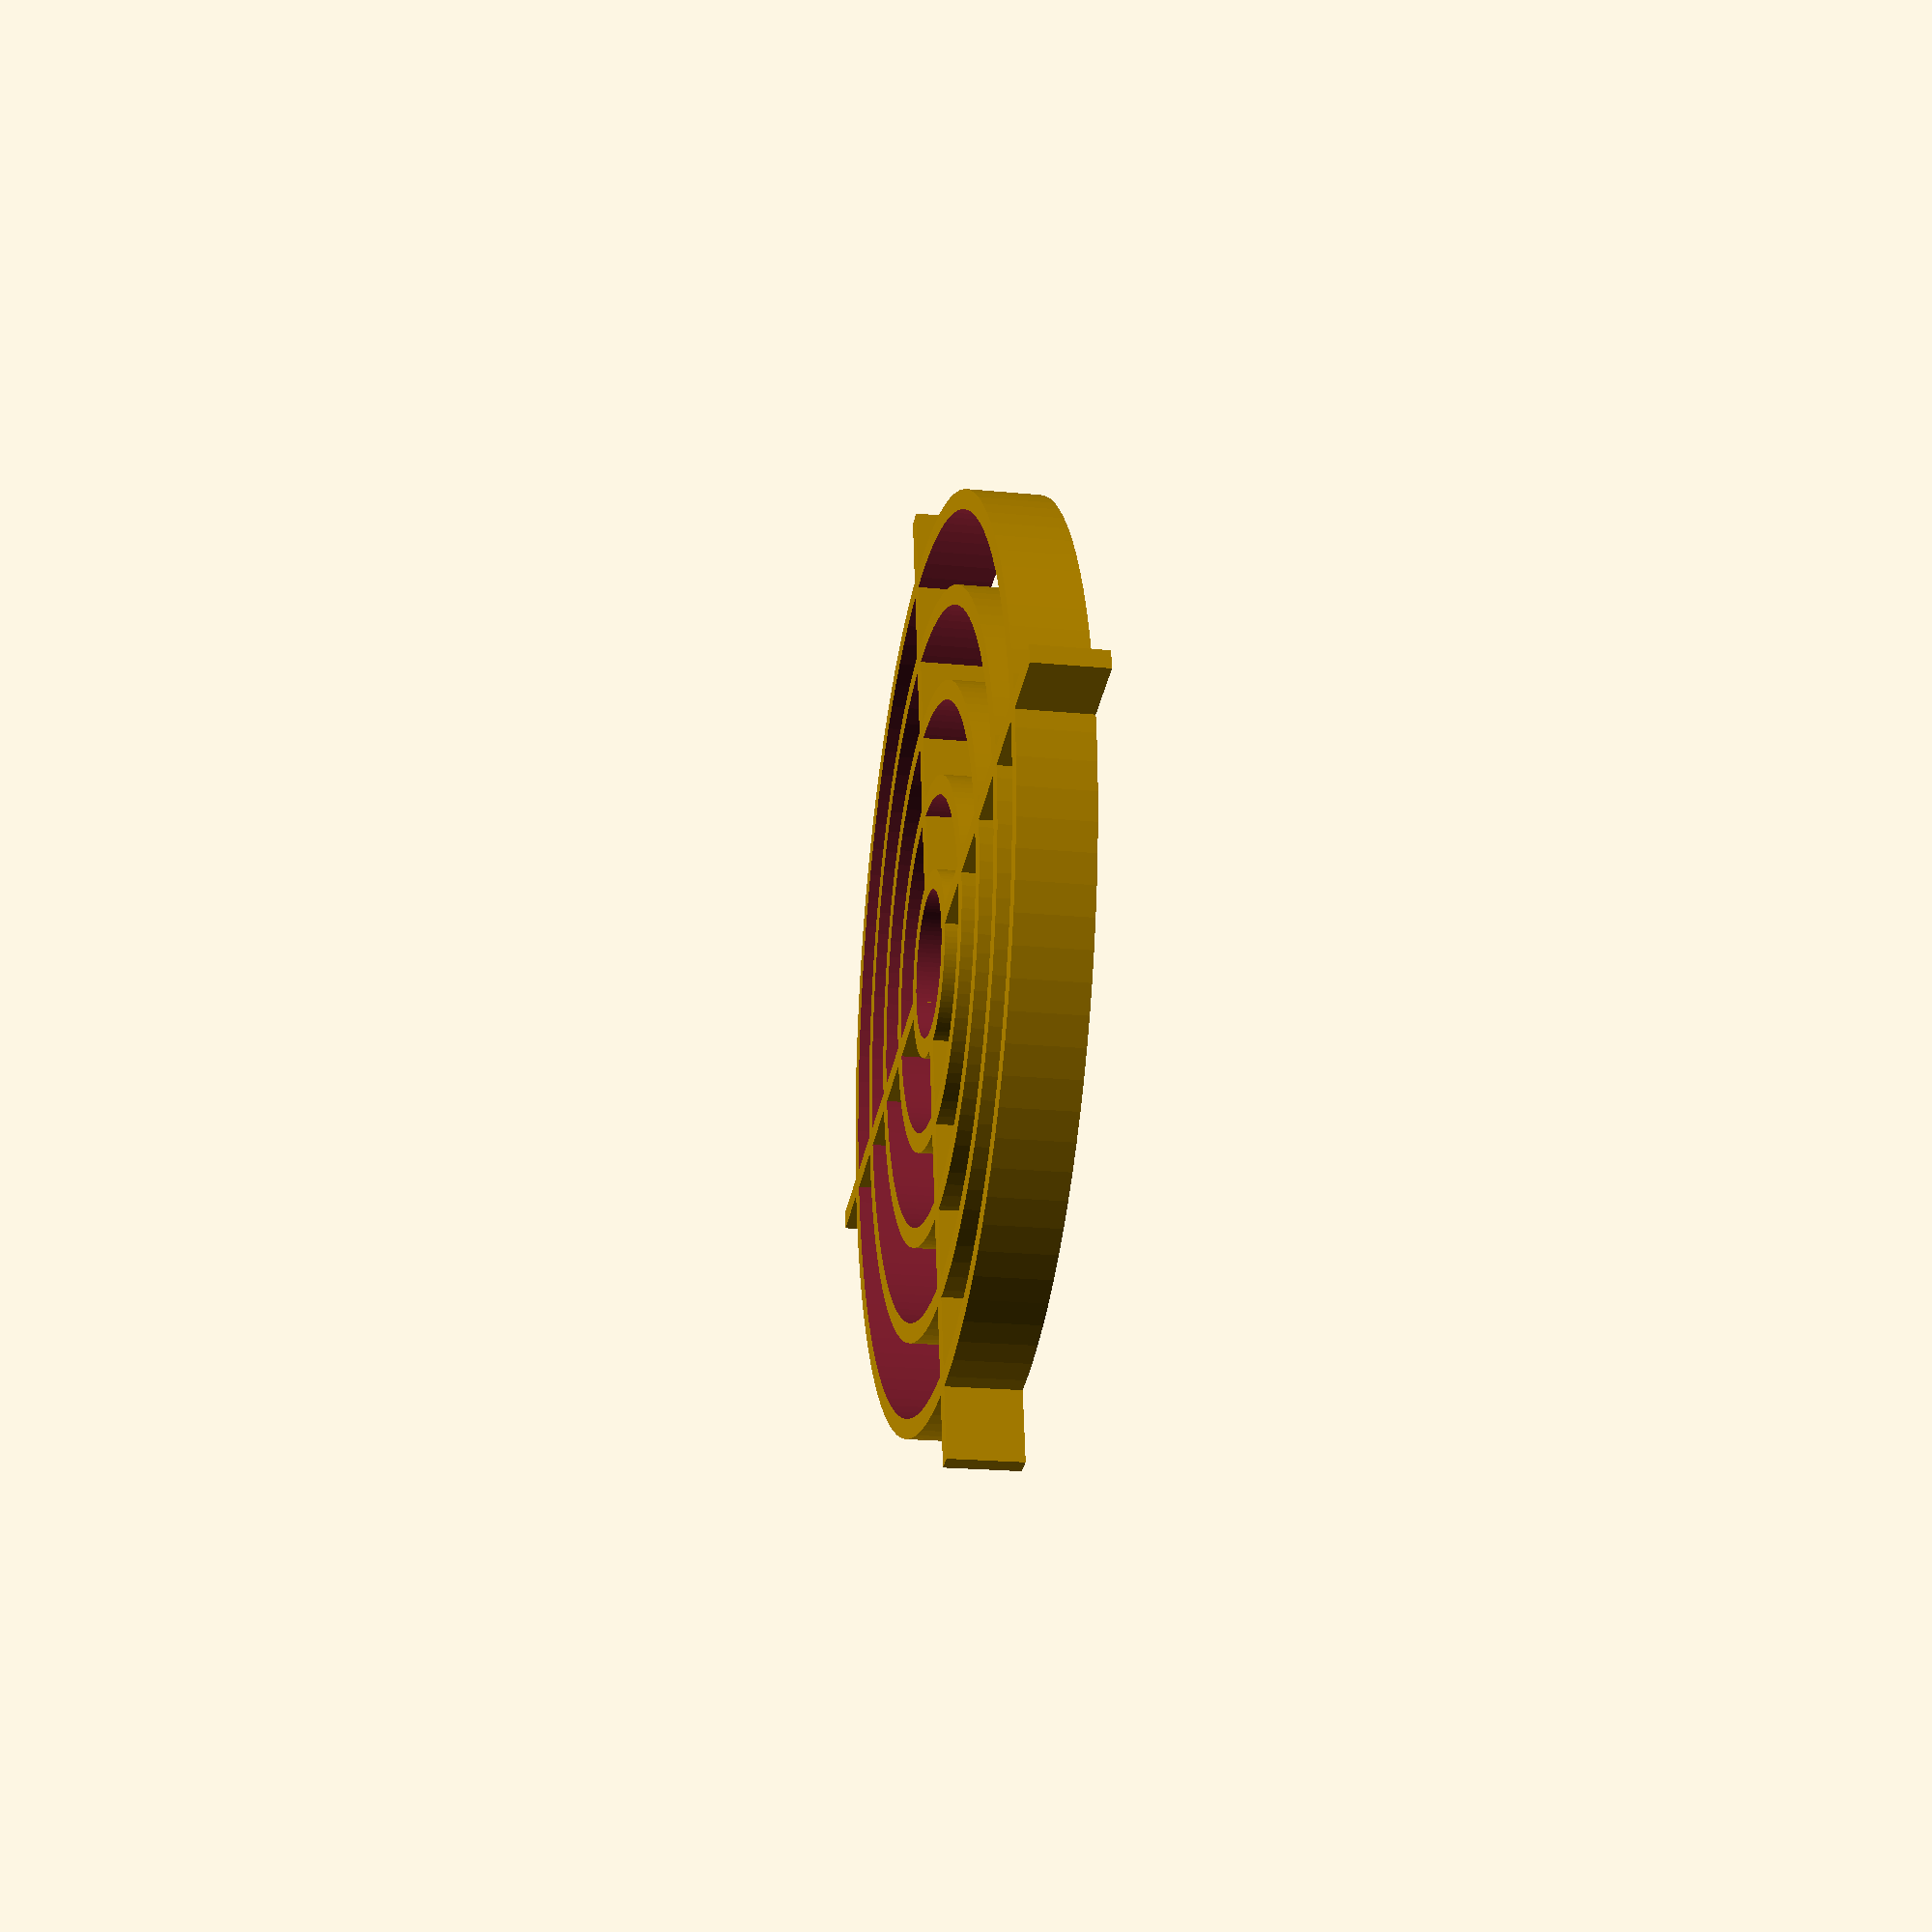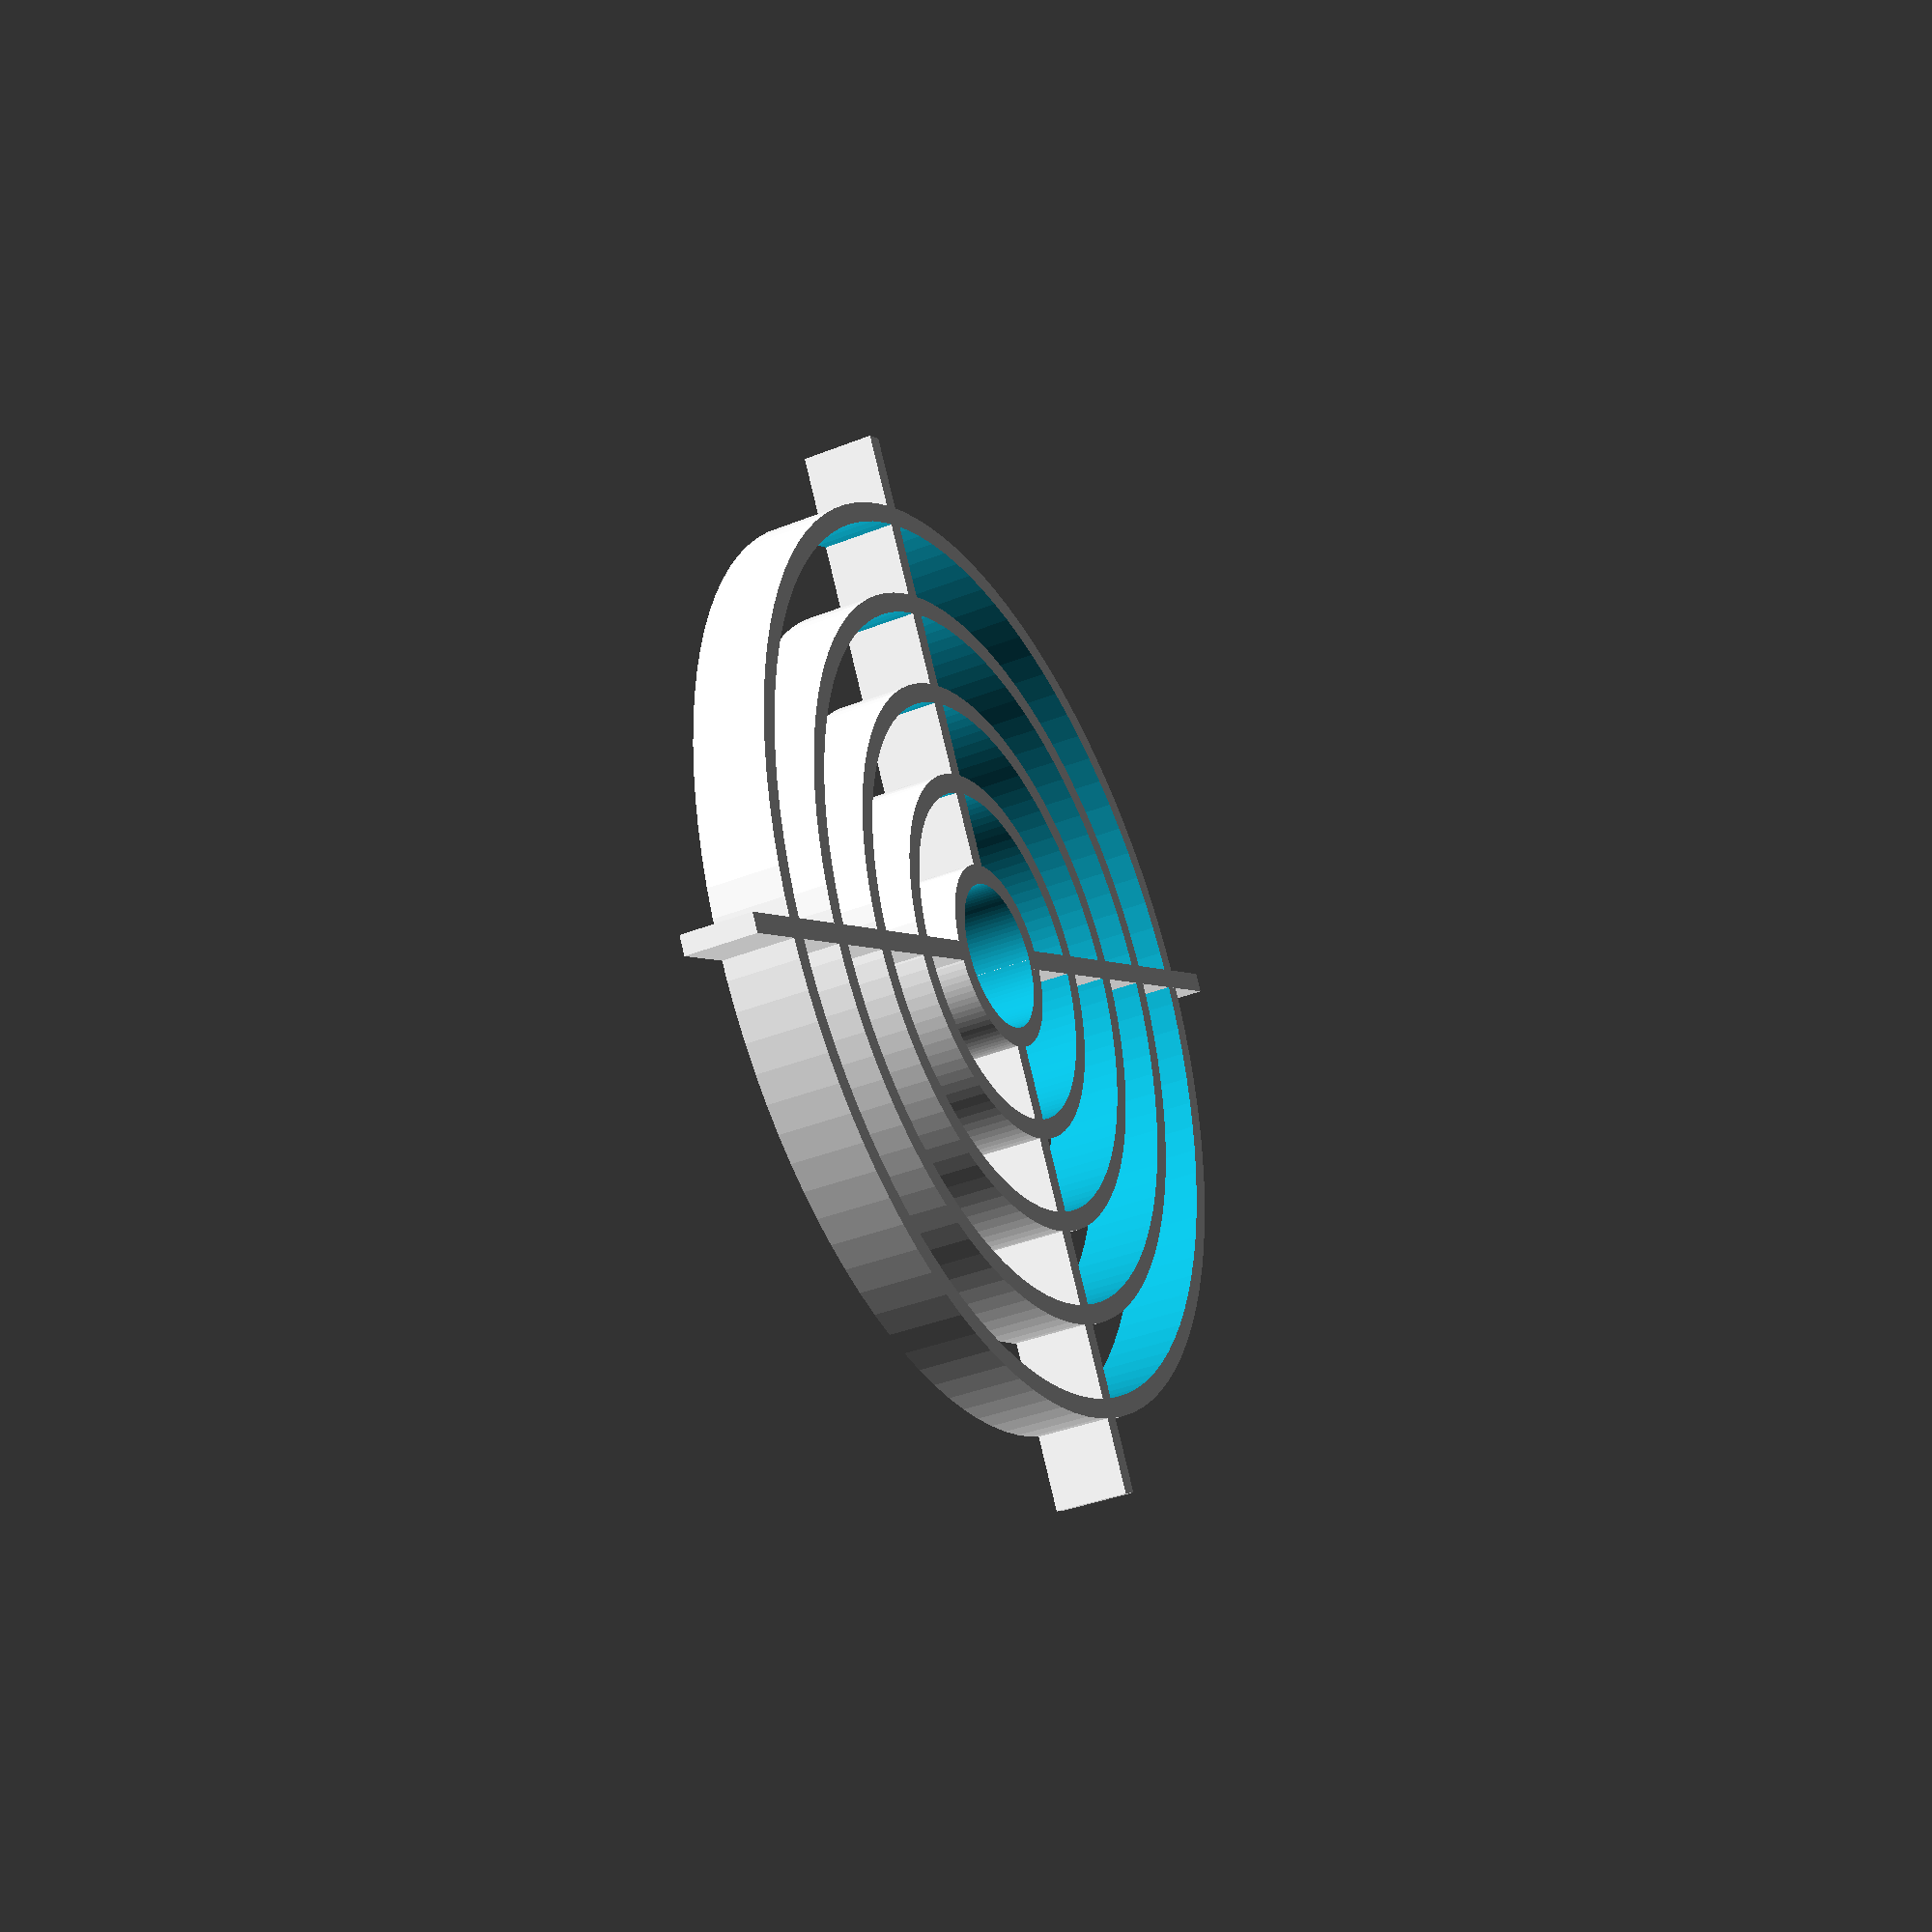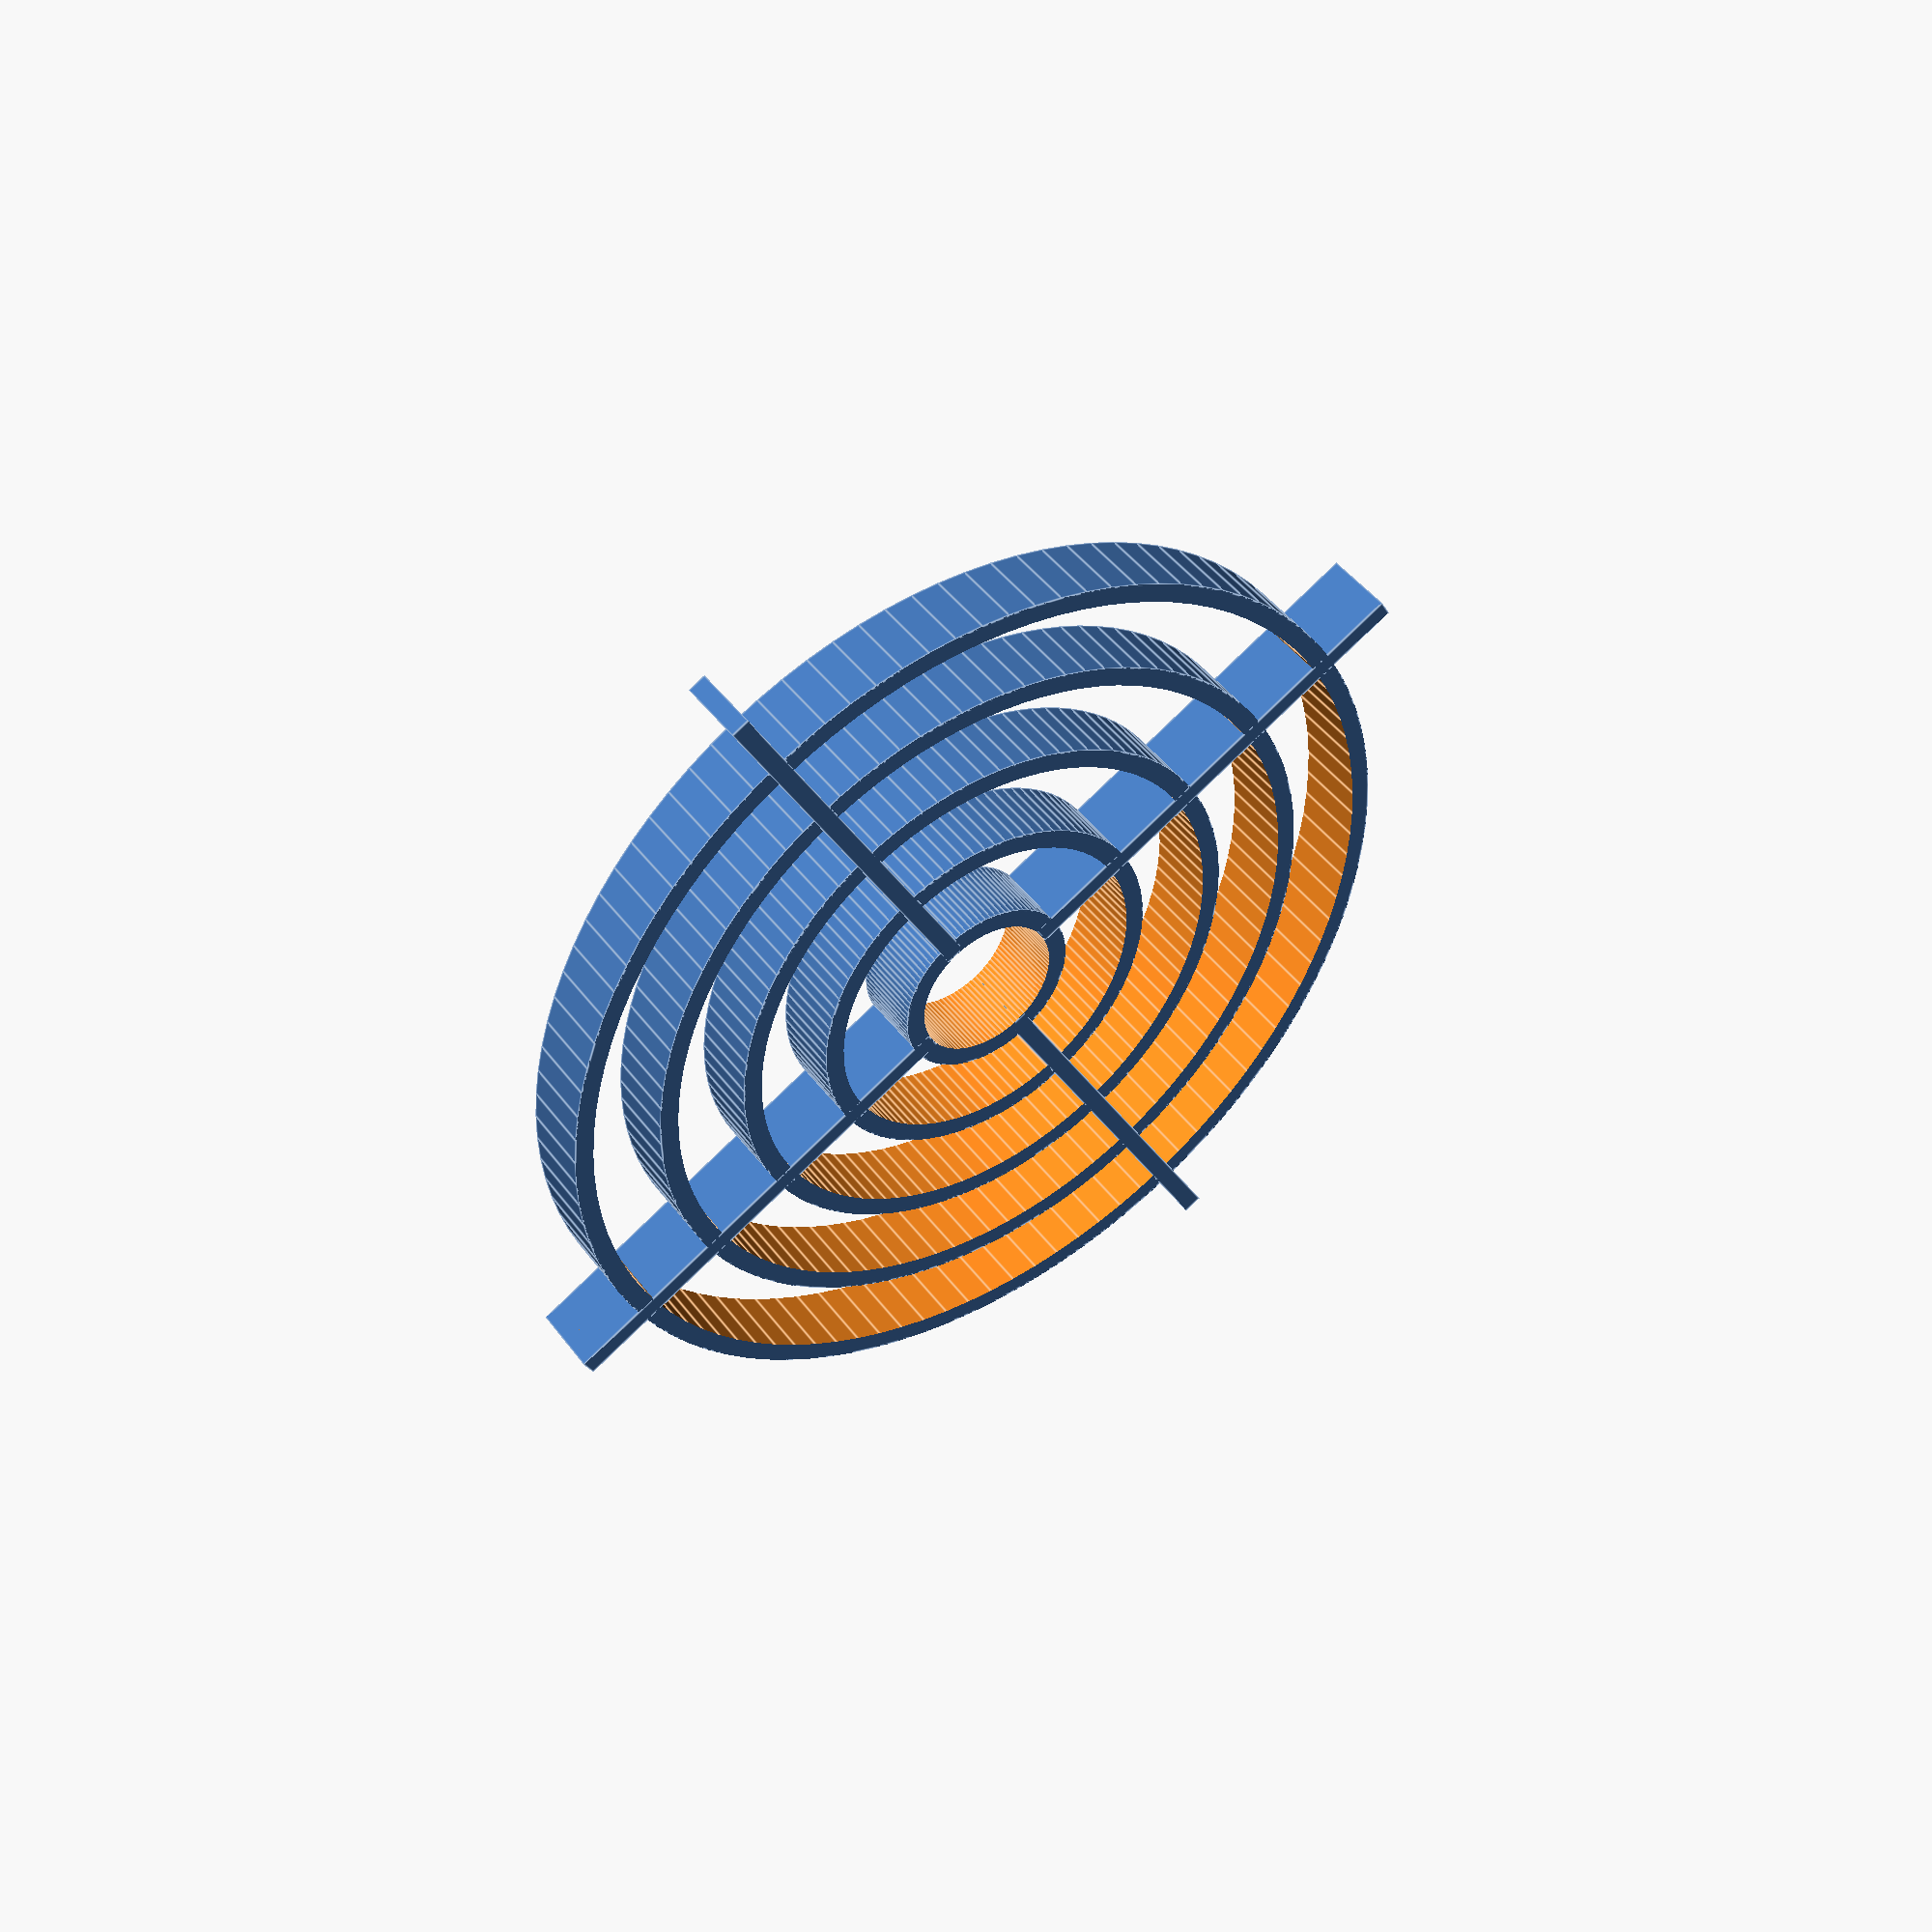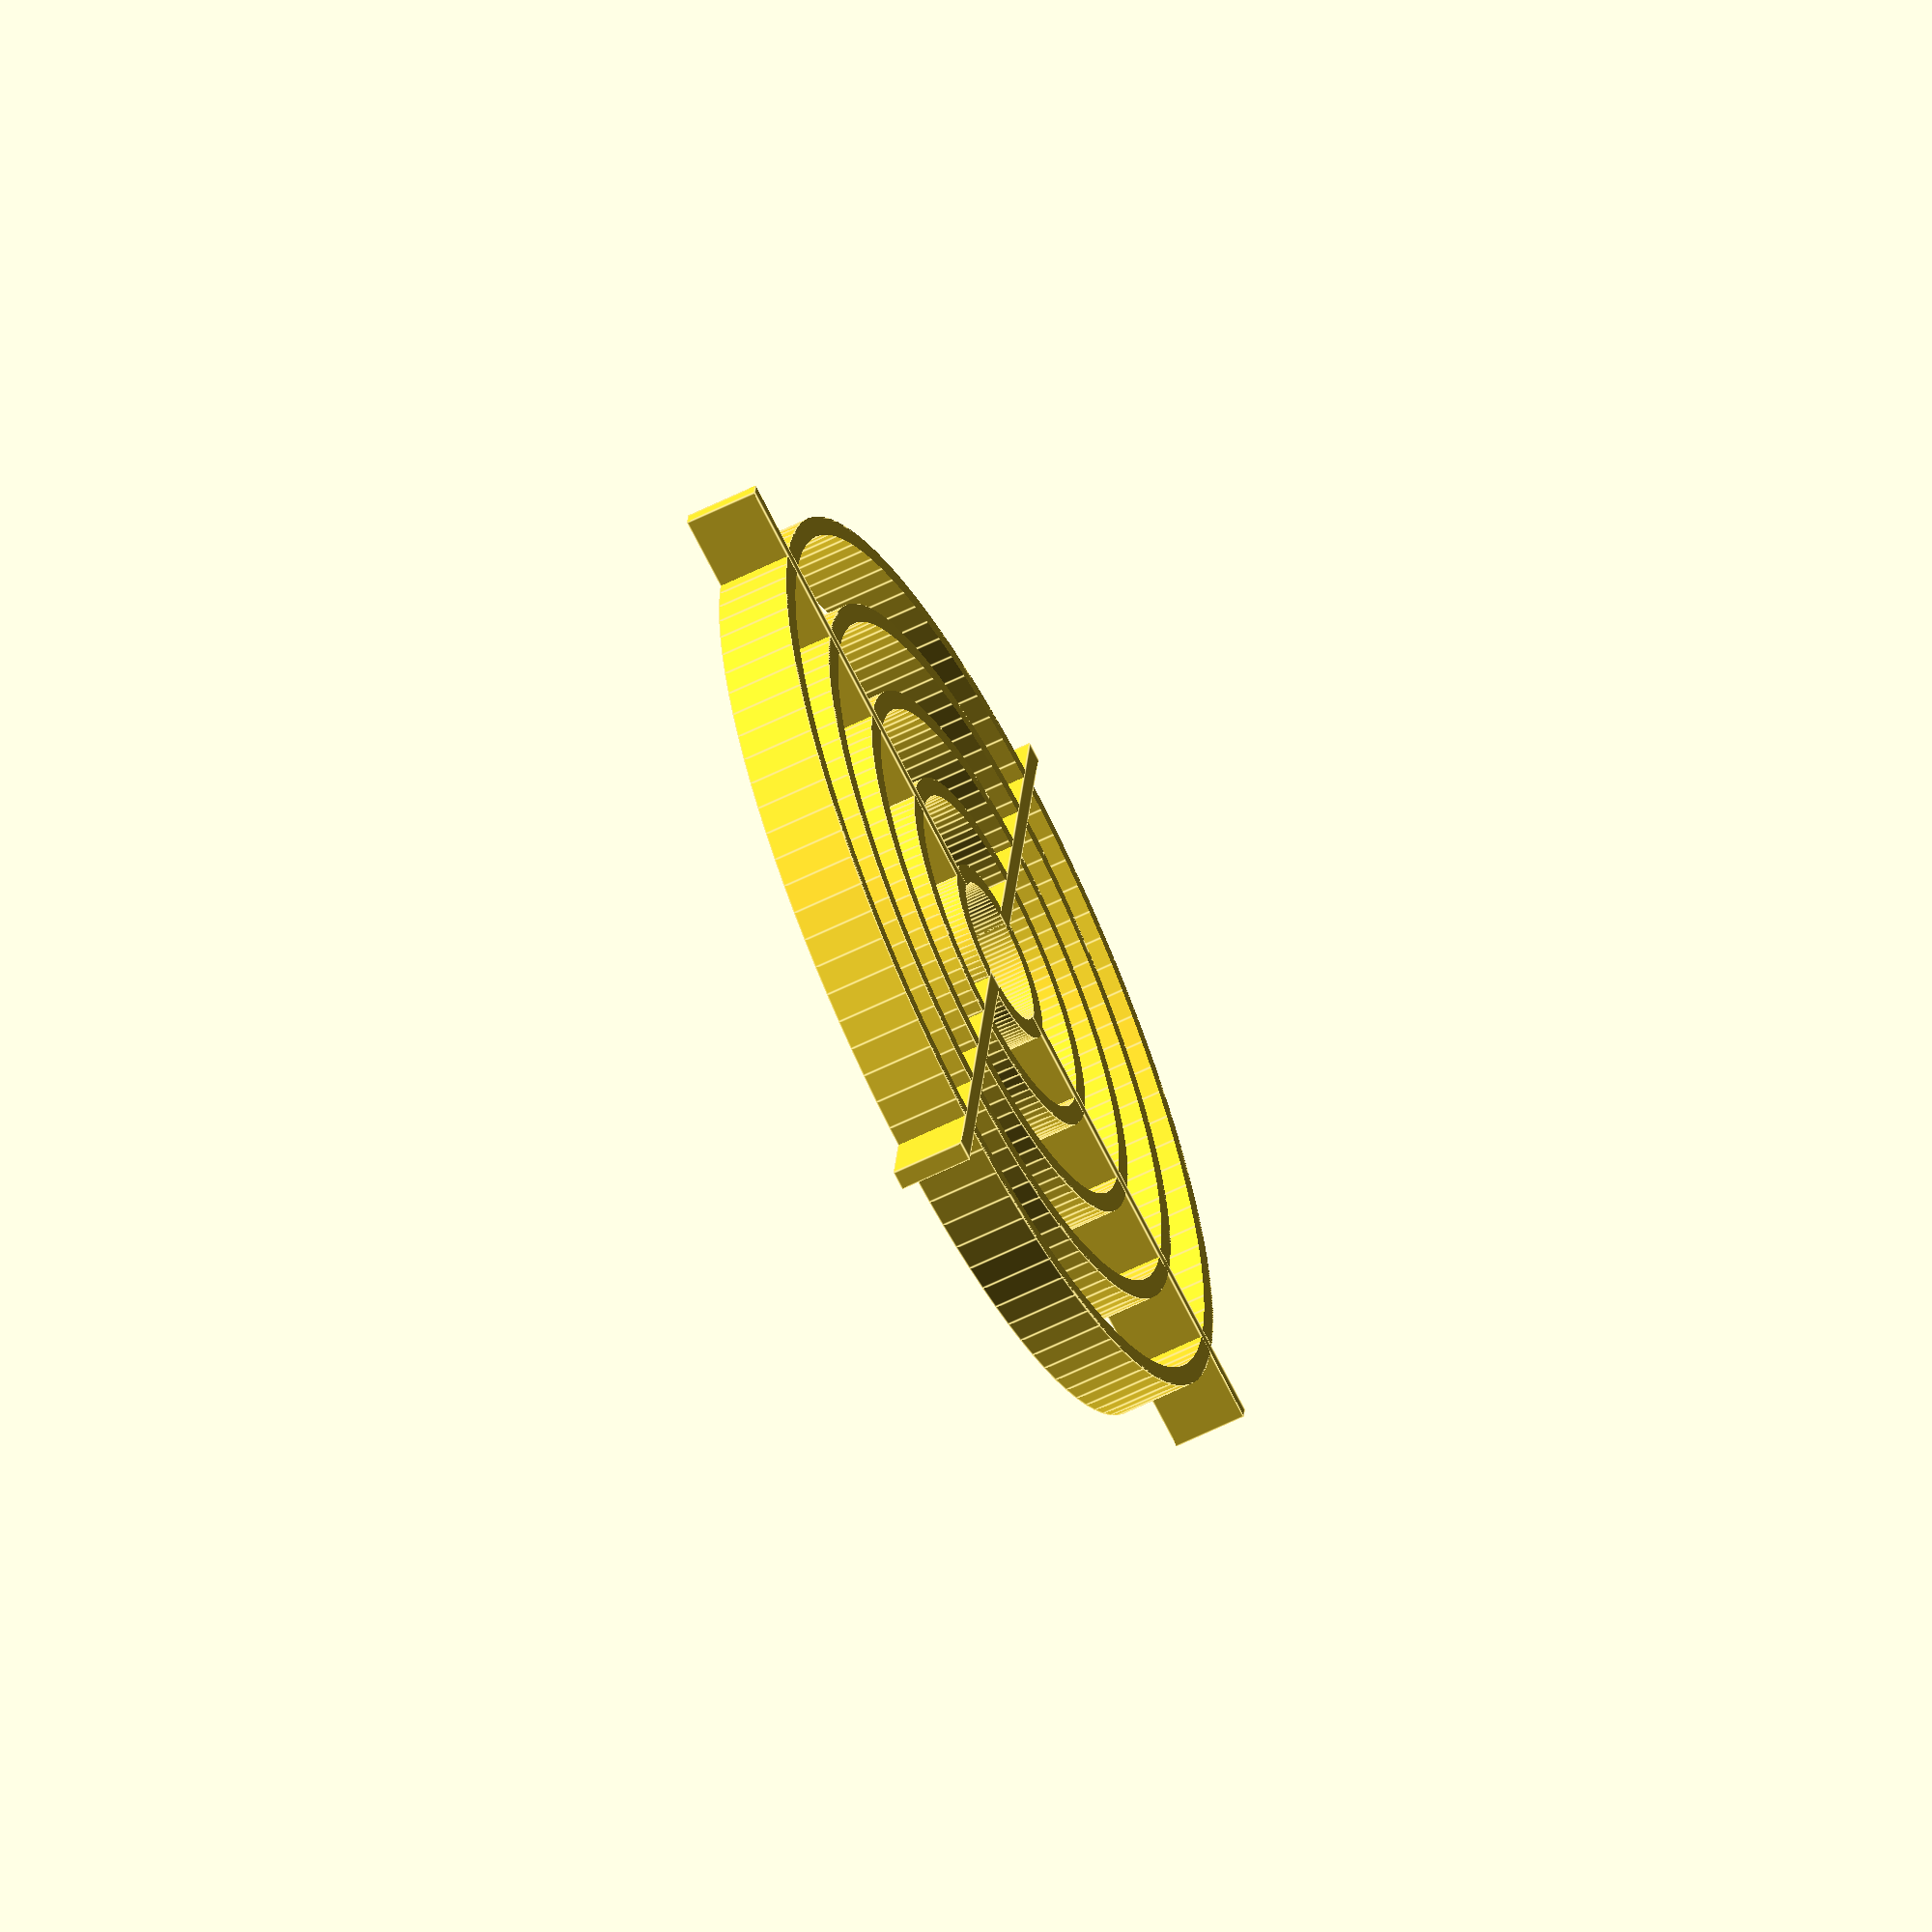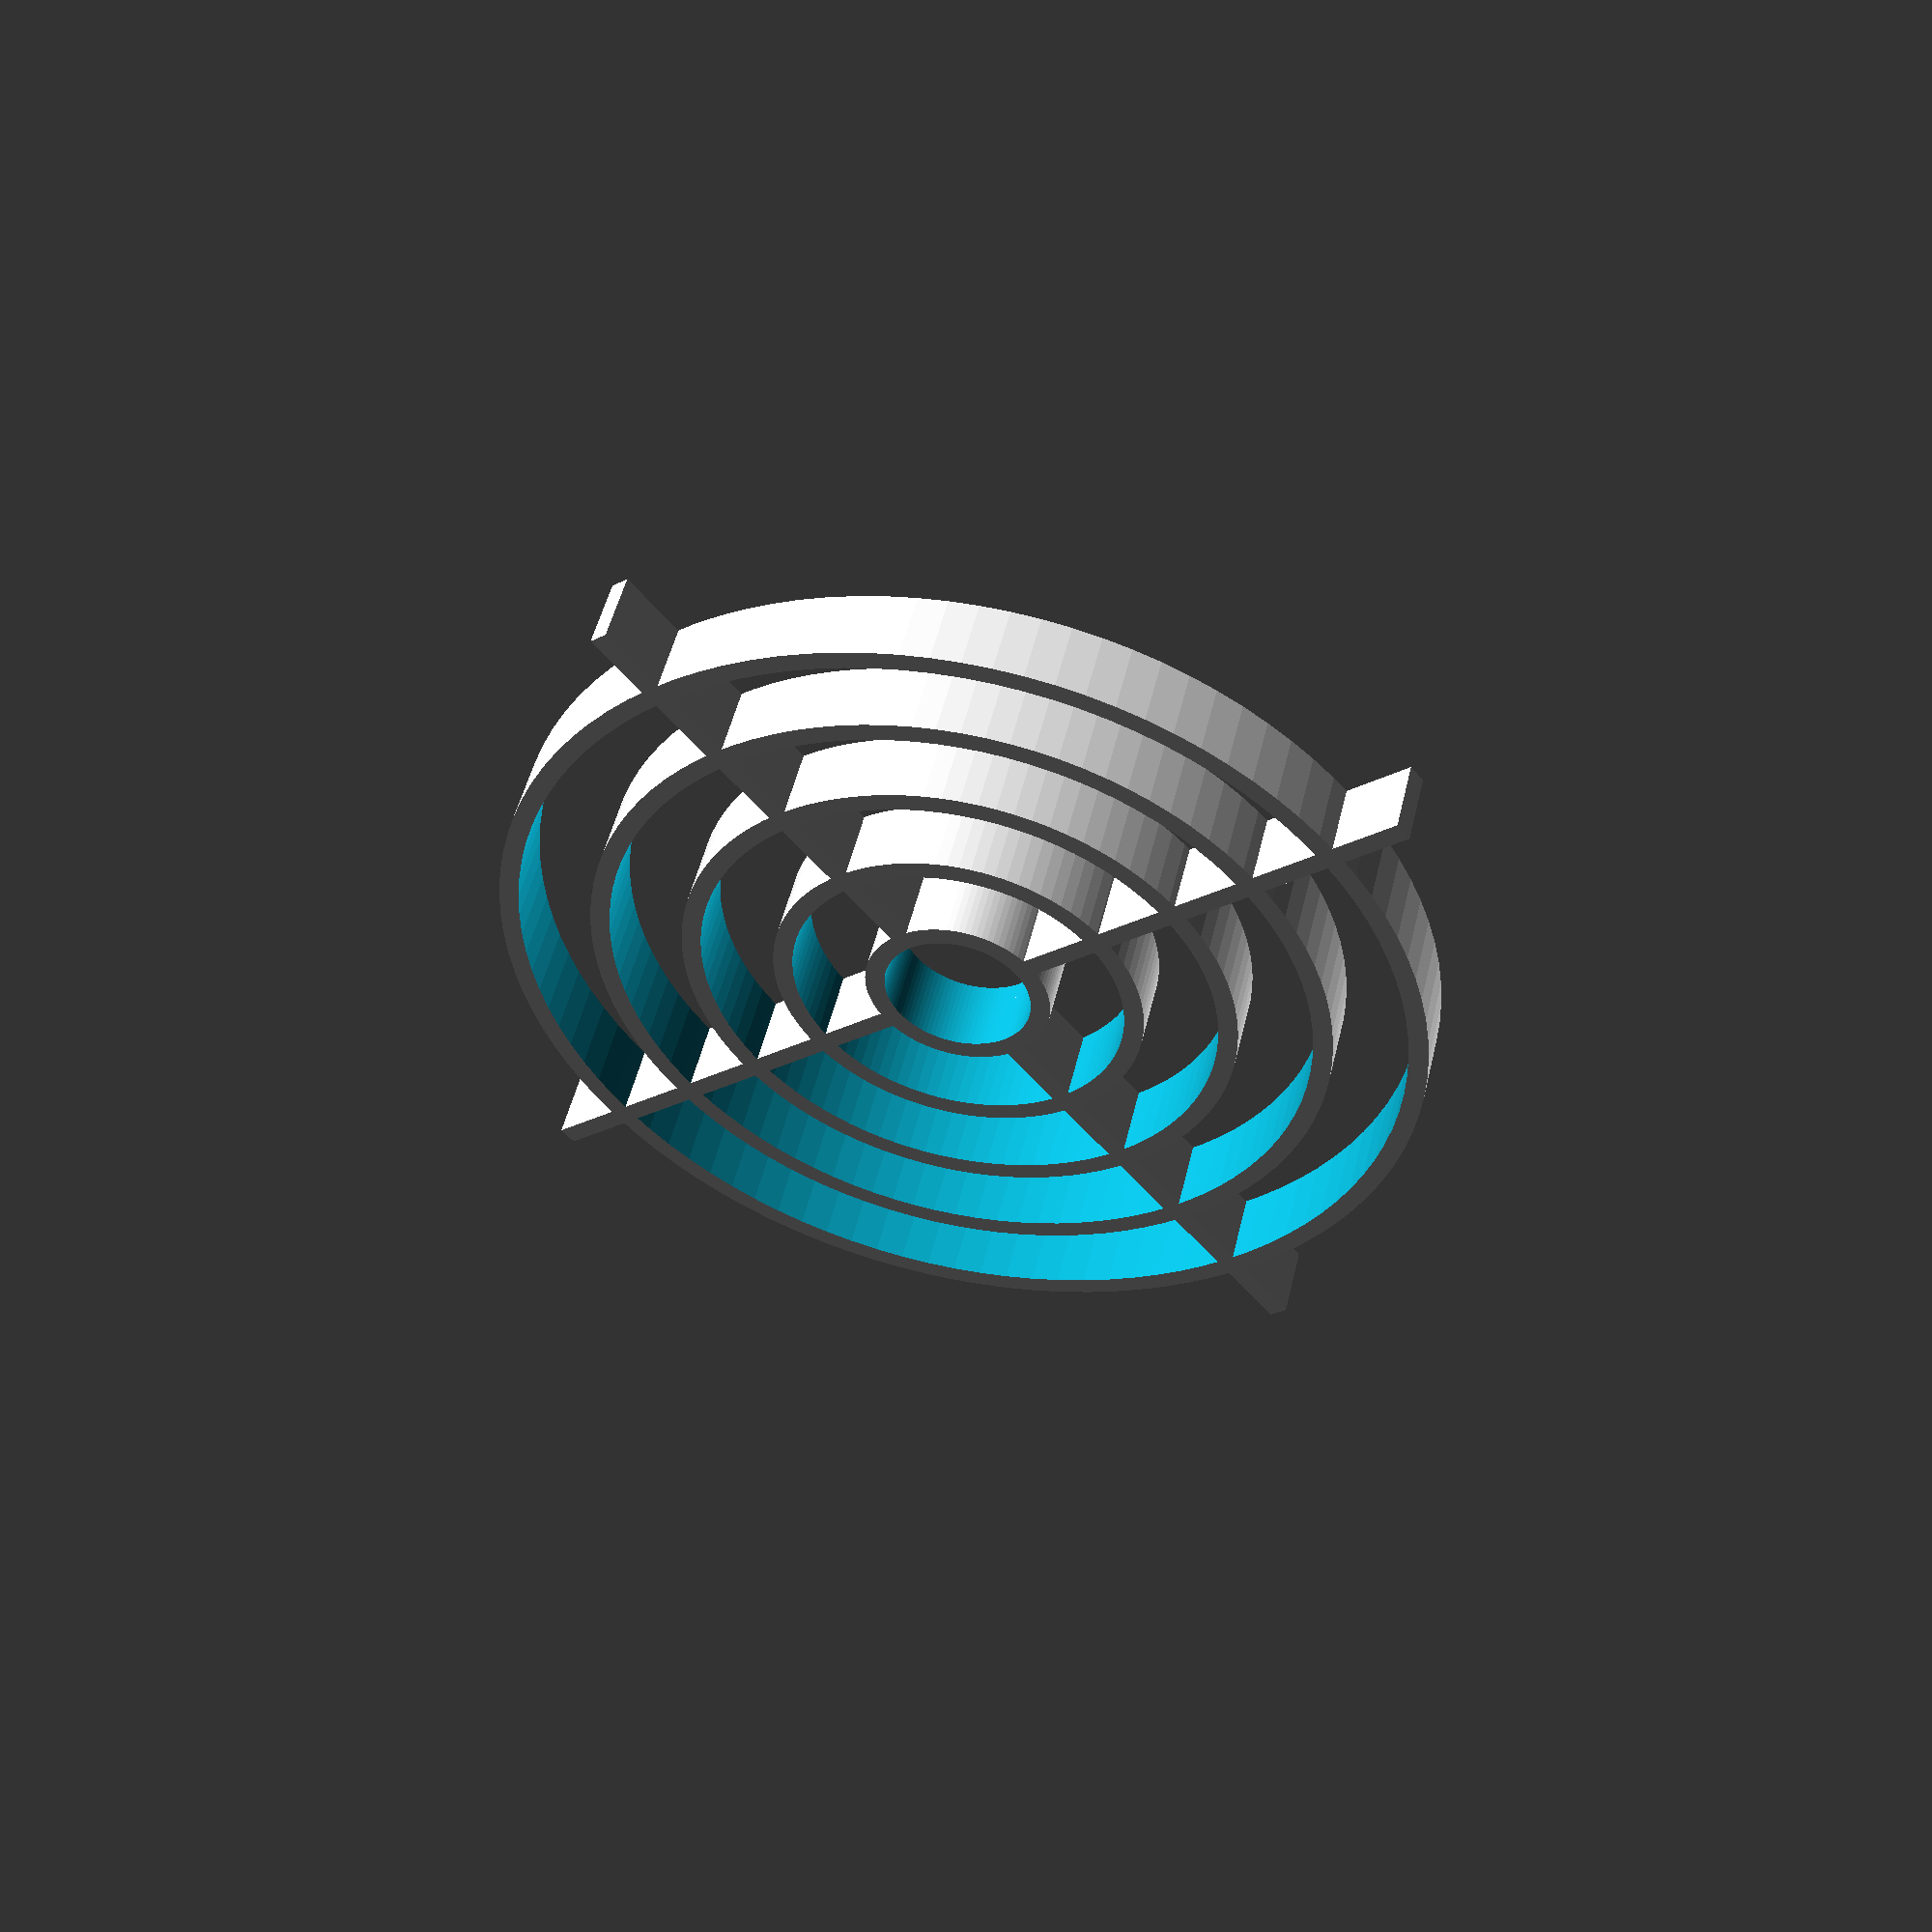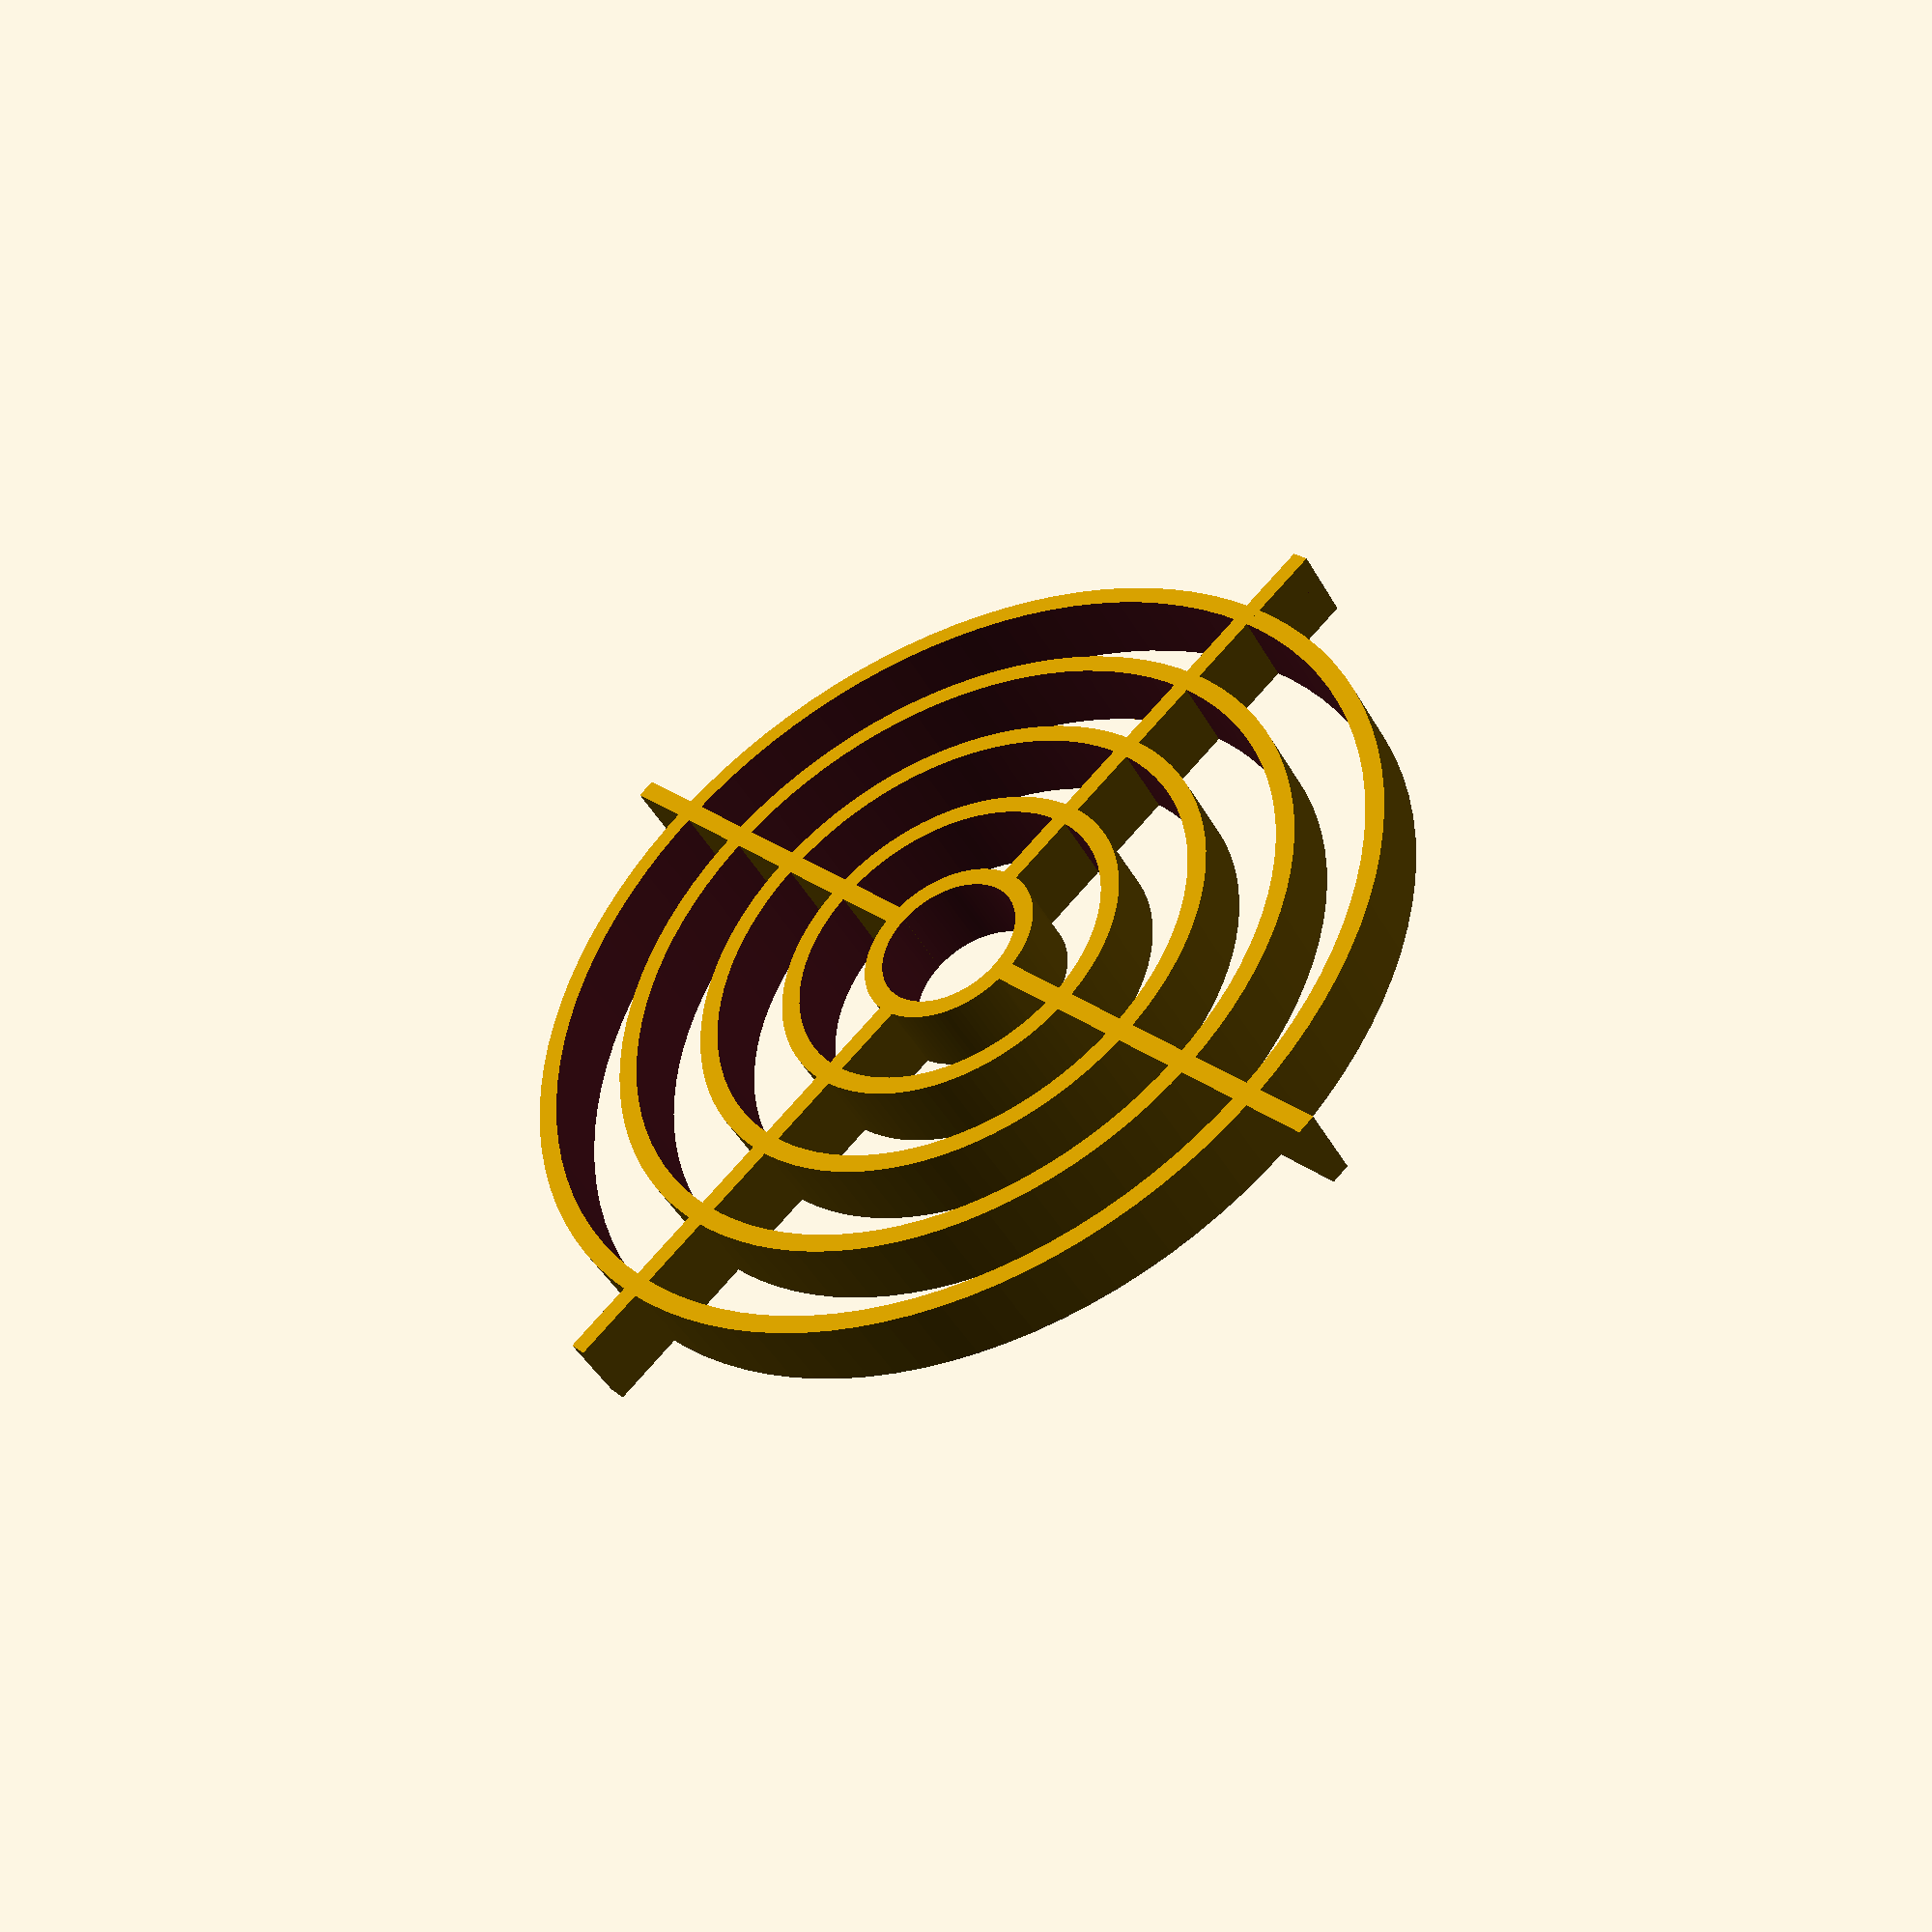
<openscad>
/*
appjaws_duetwifi_and_duex5_enclosure.scad
modified from the original design by deckingman - thank you
function "lookup" provided by enif - thank you
included a choice of the following:-
Duetwifi no fan
Duetwifi 40/50/60/80 external fan mount
Duetwifi 40/50/60/80 internal fan mount
Duetwifi and duex2/5 no fan
Duetwifi and duex2/5 40/50/60/80 external fan mount
Duetwifi and duex2/5 40/50/60/80 internal fan mount
fan guard 40/50/60/ fan widths

select printbox to print enclosure
select printlid to print main enclosure lid
select printlidx5 to print lid for duex5 board
select printguard to true to print grill
select nuttrap for the grill to have nut traps or round head bolts
select expcon to include access to the expansion connector of the duetwifi board

select hardware to view boards and fans in position
select assembled to view the complete enclosure with lid/s

boards are bolted using M4 15mm bolts 
The mounting holes are located to fit to a 20 or 40 mm profile at a right hand corner but can easily be changed.
Note:- print support is needed, especially for the duex5 version
*/

include <MCAD/regular_shapes.scad>;
use <MCAD/boxes.scad>

//functions
function lookup(v,var,lar,i=0) = (var[ i ]==v) ? lar[ i ] : ( i < len ( var ) ? lookup( v, var, lar, i + 1 ) : -1);

//user selection
printbox = tru;//set to true to print enclosure
printlid = tru;//set to true to print main enclosure lid
printlidx5 = tru;//set to true to print lid for duex5 board
printguard = true;//set to true to print grill

assembled = tru;//set to true for assembled item - printbox must be selected
expansion = tru;//set to true to include expansion duex5 or duex2 board
expcon = tru;//set to true for expansion connector opening
hardware = tru;//set tp true to show fan,grill and boards
nuttrap = tru; //set to false for round bolt head on grill
inside = true;//Set to true for fan mounted inside box or false for outside of the box.
withfan = true;//set to false for no fan and extra vents


//user settings
fan_width = 60;			    //input fan outer dimensions
fan_depth = 15;             //input fan depth
fan_blades=7;               //input the number of fan blades

//default settings
base=4;                     //enclosure base thickness
wall=3.0;                   //enclosure wall thickness
airgap=10;                  //space between boards
bsuppwid=10;                //board support width
bsize=[100,123,26];         //board size
bmount=[92,115];            //board mounting holes
boffset=[27,wall+2*airgap]; //board offset (X,Y)
erad=4;                     //enclosure corner radius
ency=125+airgap;            //enclosure length(y)
encx=172;                   //enclosure width(x)
M4_clear=2.2;               //m4 clearance
M3_clear=1.7;               //m3 clearance bolt
M3_head_dia=3.4;            //head diameter
M3_head_ht=2.5;             //m3 head height
M3_nut_trap=3.4;            // m3 nut trap
grill_depth=4;              //fan grill depth
grill_space=10;            //space between grill rings
rings_wid=1.05;             //fan grill rods and rings width
clear=2;                    //extra clearance
tol=0.1;                    //small tolerance
$fn=100;

//calculations
fan_mount_dist = lookup(fan_width, [40,50,60,80], [32,40,50,70]);   //fan mounting hole distance
fan_dist = (withfan == true) ? fan_depth : 5;                       //default space if fan outside
//fan_dist = (if (withfan == true) if (inside == true))? fan_depth : 5;
    
    
fan_pos=[encx/2-bsuppwid,ency/2,-0.1];                              //fan position
fan_rad = fan_width/2-2;		                                    //radius of blades
rings = lookup(fan_width, [40,50,60,80], [4,5,6,8]);                //number of grill rings dependant on fan size


if (printbox == true){ fan_dist = (inside == true) ? fan_dist : 5;  
    if (expansion == true) {
    basex5(); 
     if (hardware == true) { 
     if (withfan == true){          
                if (inside == true){                    
        translate([boffset[0]+bsize[0]/2,wall+fan_depth/2,(airgap+2*bsize[2]+2*wall)/2]) rotate([90,0,0]) color("Silver") fan();
        translate([boffset[0]+bsize[0]/2,fan_depth/2,(airgap+2*bsize[2]+2*wall)/2]) rotate([90,0,0]) color("brown") fanscrews();                  
       translate([boffset[0]+bsize[0]/2,-grill_depth/2,(airgap+2*bsize[2]+2*wall)/2]) rotate([90,0,0]) color("blue") guard();                 
                }
                else {
               // fan_dist = (inside == true) ? fan_dist : 5;    
        translate([boffset[0]+bsize[0]/2,-fan_depth/2,(airgap+2*bsize[2]+2*wall)/2]) rotate([90,0,0]) color("Silver") fan(); 
        translate([boffset[0]+bsize[0]/2,-fan_depth/2,(airgap+2*bsize[2]+2*wall)/2]) rotate([90,0,0]) color("brown") fanscrews();
       translate([boffset[0]+bsize[0]/2,-fan_depth-grill_depth/2,(airgap+2*bsize[2]+2*wall)/2]) rotate([90,0,0]) color("blue") guard(); 
     translate([boffset[0]+wall-(bsize[0]-bmount[0])/2,boffset[1]-airgap+wall+fan_dist+clear,base+bsize[2]+airgap]) color("grey") board();//Duewifi
        translate([boffset[0]+wall-(bsize[0]-bmount[0])/2,boffset[1]-airgap+wall+fan_dist+clear,base]) color("red") boardx5();//Duex5                  
            } } 
       // fan_dist = (inside == true) ? fan_dist : 5; 
        translate([boffset[0]+wall-(bsize[0]-bmount[0])/2,boffset[1]-airgap+wall+fan_dist+clear,base+bsize[2]+airgap]) color("grey") board();//Duewifi
        translate([boffset[0]+wall-(bsize[0]-bmount[0])/2,boffset[1]-airgap+wall+fan_dist+clear,base]) color("red") boardx5();//Duex5
        }
            if (assembled == true) {
            translate ([0,0,airgap+2*bsize[2]+2*wall]) rotate ([0,0,0]) lid();//fitted
            translate ([0,-airgap+wall+1.5,0]) rotate ([0,0,0]) lidx5();//expansion lid fitted  
            }   }
    else {
    base();  
    if (hardware == true) {
        if (withfan == true){
        if (inside == true){
        translate([encx/2-airgap,ency/2+airgap,wall+fan_dist/2]) color("grey") fan();
        translate([encx/2-airgap,ency/2+airgap,wall+fan_dist/2-base]) color("brown") fanscrews();
        translate([encx/2-airgap,ency/2+airgap,-grill_depth/2]) rotate([0,180,0]) color("blue") guard();    
        }
        else {
            translate([encx/2-airgap,ency/2+airgap,-fan_depth/2]) color("lightgrey") fan();
            translate([encx/2-airgap,ency/2+airgap,-fan_depth/2]) color("brown") fanscrews();
            translate([encx/2-airgap,ency/2+airgap,-fan_depth-grill_depth/2]) rotate([0,180,0]) color("blue") guard();
        }   } 
      //fan_dist = (inside == true) ? fan_dist : 5;  
        translate([boffset[0]+wall-(bsize[0]-bmount[0])/2,boffset[1]-wall-clear,base+fan_dist+1+airgap/2]) color("grey") board();//Duewifi
            }      
            
        if (assembled == true) {
        translate ([0,0,fan_dist+airgap/2+bsize[2]+2*wall]) rotate ([0,0,0]) lid();//fitted 
        }   } }         
    else{
        if (printlid == true){
        translate ([encx,0,wall]) rotate ([0,180,0]) lid();//for printing    
            }
        else{
            if (printlidx5 == true){
            translate ([-14,-14,0]) rotate ([0,0,0]) lidx5();//for printing
            }
         else{
          if (printguard == true){
             guard();//for printing
         }   }   }  }
            
module fan() {
    difference() {
    roundedBox([fan_width, fan_width, fan_depth], 2.5, true);
    cylinder(h=fan_depth+1, r=fan_width/2-1, center=true);// Fan cylinder
    for(i = [1: 4])
            rotate([0, 0, i*90])
            translate([fan_mount_dist/2, fan_mount_dist/2, 0])
            rotate([180, 0, 0])
            cylinder(r=M3_clear, h=wall+fan_depth, center=true);//M3 bolt clearance
    }      
    for (i = [0:1:fan_blades-1]) {
      rotate(360.0 / fan_blades * i)
      translate([0,0,-2.5])
      rotate([30,0,0])
      roundedcube(fan_width*0.9/2, 40 / fan_blades, 1,1);// Fan blades
    }   
    cylinder(h=fan_depth/2, r=fan_width*0.2, center=true);// fan inner
}

module fanscrews() {
     for(i = [1: 4])
            rotate([0, 0, i*90])
            translate([fan_mount_dist/2, fan_mount_dist/2, 0])
            rotate([180, 0, 0])
            cylinder(r=M3_clear-0.2, h=3*wall+fan_depth, center=true);//M3 bolt
}

module fan_cutout() {
    cylinder( h=3*wall, r=fan_width/2-1, center=true);//fan hole
	for(i = [1: 4])
		rotate([0, 0, i*90])
		translate([fan_mount_dist/2, fan_mount_dist/2, 0])
		rotate([180, 0, 0])
		cylinder( h=wall+10,r=M3_clear, center=true);//M3 bolt
   // for(i = [1: 4])
	//	rotate([0, 0, i*90])
      //  translate([fan_mount_dist/2, fan_mount_dist/2, -1.6]) hexagon_prism(M3_nut_trap,M3_nut_trap); //Nut Trap        
}
 

module lidx5(){
    fan_dist = (inside == true) ? fan_dist : 5;
    color("lightblue")
    difference (){
        union(){
        translate ([boffset[0]-bsuppwid/2+clear/2,boffset[1]-airgap-1,0]) roundedcube (bsize[0]+bsuppwid-clear,bsize[1]+fan_dist+airgap+1,base/2+tol,erad);
       translate ([boffset[0]+clear/2,boffset[1]-airgap/2-wall/2,base/2]) roundedcube (bsize[0]-clear,bsize[1]+fan_dist+wall/2,wall,erad);   
          } 
       translate ([boffset[0]+clear/2+bsuppwid/2,boffset[1]-airgap/2-clear/2+bsuppwid/2,base/2+tol]) roundedcube (bsize[0]-clear-bsuppwid,bsize[1]+fan_dist+wall/2-bsuppwid,3,erad);    
        translate ([boffset[0]-bsuppwid/2+wall/2,boffset[1]-bsuppwid+wall/2,-2*tol]) cylinder (r1=3.5, r2=1.6, h=2.4);//lid countersunk screw hole fan end
       translate ([boffset[0]-bsuppwid/2+wall/2,ency+boffset[0]/2-bsuppwid+wall+2.5,-2*tol]) cylinder (r1=3.5, r2=1.6, h=2.4);//lid countersunk screw hole vent end
        translate ([boffset[0]+bsize[0]+wall,boffset[1]-bsuppwid+wall/2,-2*tol]) cylinder (r1=3.5, r2=1.6, h=2.4);//lid countersunk screw hole fan end
        translate ([boffset[0]+bsize[0]+wall,ency+boffset[0]/2-bsuppwid+wall+2.5,-2*tol])cylinder (r1=3.5, r2=1.6, h=2.4);//lid countersunk screw hole vent end   
        for (i=[boffset[0]+bsuppwid-wall/2:10:bsize[0]+boffset[0]-wall]){
        translate ([i,ency-boffset[0]/2-fan_dist-bsuppwid-2*wall,-2]) roundedcube (3,35,8,erad/2);      
        }     }     }
  
        
 module basex5(){
     fan_dist = (inside == true) ? fan_dist : 5;
    difference(){
        roundedcube (encx,ency+airgap+fan_dist+clear,airgap+2*bsize[2]+base+wall,erad);
        difference(){
            translate ([wall,wall,base]) roundedcube (encx-2*wall,ency-2*wall+airgap+fan_dist+clear,airgap+2*bsize[2]+base+wall,erad);           
            difference(){  
            translate ([boffset[0]+wall-bsuppwid/2,0,base+bsize[2]]) cube([bmount[0]+bsuppwid,ency+airgap+fan_dist+clear,airgap]); 
            translate ([boffset[0]+wall+bsuppwid/2,wall,base+bsize[2]-tol]) cube([bmount[0]-bsuppwid,ency-2*wall+airgap+fan_dist+clear,airgap+2*tol]); 
            }}     
       translate ([boffset[0],bsuppwid,-tol]) roundedcube (bsize[0],ency+airgap+fan_dist+clear-2*bsuppwid,10,erad);//lid opening  
        translate ([boffset[0]-bsuppwid/2,bsuppwid/2,-tol]) color("grey") roundedcube (bsize[0]+bsuppwid,ency+airgap+fan_dist+clear-bsuppwid,base/2,erad);//lid inset lip 
        translate ([boffset[0]+wall,ency+airgap+fan_dist+clear+tol,base+bsize[2]+airgap]) rotate ([90,0,0]) roundedcube(bmount[0],bsize[2]/2-wall/2,10,erad);//control slot 
        translate ([encx-boffset[0]-2*wall,ency+airgap+fan_dist+clear-10,-1]) cylinder (d=6,h=7);//mounting holes  
       translate ([boffset[0]/2+wall+1,ency+fan_dist+clear,-1]) cylinder (d=6,h=7);//mounting holes   
        translate ([encx-10-wall,boffset[1]-wall,-1]) cylinder (d=6,h=7);//mounting holes
        translate ([encx-10-wall,ency+fan_dist+clear,-1]) cylinder (d=6,h=7);//mounting holes    
        translate ([encx-10-wall,ency/2+fan_dist+wall,-1]) cylinder (d=6,h=7);//mounting holes
       //board mounts M4 clearance
        translate ([boffset[0]+wall,boffset[1]+fan_dist+bmount[1]-1-bmount[1],bsize[2]]) cylinder (r=M4_clear, h=airgap+base+tol);
        translate ([boffset[0]+wall+bmount[0],boffset[1]+fan_dist+bmount[1]-1-bmount[1],bsize[2]]) cylinder (r=M4_clear, h=airgap+base+tol);
        translate ([boffset[0]+wall+bmount[0],boffset[1]+fan_dist+bmount[1]-1,bsize[2]]) cylinder (r=M4_clear, h=airgap+base+tol); 
       translate ([boffset[0]+wall,boffset[1]+fan_dist+bmount[1]-1,bsize[2]]) cylinder (r=M4_clear, h=airgap+base+tol);

       for (i=[boffset[0]-fan_dist/2-wall:24:bsize[1]+airgap+fan_dist]){
            translate ([encx-37,i,-tol]) roundedcube(17,17,base+2*tol,4);//wire slots
    }        
            
        if (expcon == true) {
            translate ([1.5*wall,boffset[1]+fan_dist+airgap,-tol]) roundedcube(boffset[0]/2,bsize[1]-boffset[1]-2*wall,base+2*tol,erad);//cable slots cut off 
                }       
        for (i=[boffset[0]+wall+11:10:bsize[0]+wall+15]){ 
        translate ([i,ency+airgap+fan_dist+clear-2*wall+tol,bsize[2]+airgap]) rotate([0,180,0]) airduct(fan_depth); 
        } 
        translate ([boffset[0]-bsuppwid/2+wall/2,bsuppwid-1,-tol]) cylinder(h=base+2*tol,r=1.35);//lid self tap screw hole fan end
        translate ([boffset[0]-bsuppwid/2+wall/2,bsuppwid-1,-tol]) cylinder (r1=3.5, r2=1.65, h=2.3);//lid countersunk screw hole fan end    
        translate ([boffset[0]-bsuppwid/2+wall/2,ency+boffset[0]/2-bsuppwid,-tol]) cylinder (h=base+2*tol,r=1.35);//lid self tap screw hole vent end
        translate ([boffset[0]-bsuppwid/2+wall/2,ency+boffset[0]/2-bsuppwid,-2*tol]) cylinder (r1=3.5, r2=1.65, h=2.3);//lid countersunk screw hole vent end     
        translate ([boffset[0]+bsize[0]+wall,bsuppwid-1,-tol]) cylinder(h=base+2*tol,r=1.35);//lid self tap screw hole fan end
        translate ([boffset[0]+bsize[0]+wall,bsuppwid-1,-tol]) cylinder (r1=3.5, r2=1.65, h=2.3);//lid countersunk screw hole fan end
        translate ([boffset[0]+bsize[0]+wall,ency+boffset[0]/2-bsuppwid,-tol])cylinder(h=base+2*tol,r=1.35);//lid self tap screw hole vent end
          
        translate ([boffset[0]+bsize[0]+wall,ency+boffset[0]/2-bsuppwid,-2*tol])cylinder (r1=3.5, r2=1.65, h=2.3);//lid countersunk screw hole vent end
     if (withfan == true){        
     translate([boffset[0]+bsize[0]/2,wall/2,(airgap+2*bsize[2]+2*wall)/2]) rotate([-90,0,0]) fan_cutout();
        }else{
          for (i=[boffset[1]+airgap+1:10:bsize[1]+boffset[1]-12]){ 
            translate ([-1,i,airgap+bsize[2]+2*base]) rotate([0,180,-90])airduct(fan_dist);//air vents
            }  
          for (v=[boffset[1]+airgap+1:10:bsize[1]+boffset[1]-12]){ 
            translate ([boffset[0]-bsuppwid,v,airgap+bsize[2]-1]) rotate([0,90,0])cylinder(h=bsuppwid+clear+bsize[0],r=wall);//air vents
            } 
            }
     
        }
        
     difference(){
     translate ([boffset[0]-bsuppwid/2-1,bsuppwid-wall-1,base-tol]) cube([5,6,2]);//screw block
     translate ([boffset[0]-bsuppwid/2+wall/2,bsuppwid-1,-tol]) cylinder(h=base+2+2*tol,r=1.35);
     }
     difference(){
     translate ([boffset[0]-bsuppwid/2-1,ency+boffset[0]/2-bsuppwid-wall,base-tol]) cube([5,6,2]);//screw block
     translate ([boffset[0]-bsuppwid/2+1.5,ency+boffset[0]/2-bsuppwid,-tol]) cylinder (h=base+2+2*tol,r=1.35);
     }   
     difference(){
     translate ([boffset[0]+bsize[0]+0.5,bsuppwid-wall-1,base-tol]) cube([5,6,2]);//screw block
     translate ([boffset[0]+bsize[0]+wall,bsuppwid-1,-tol]) cylinder(h=base+2+2*tol,r=1.35);    
    }
    difference(){
     translate ([boffset[0]+bsize[0]+0.5,ency+boffset[0]/2-bsuppwid-wall,base-tol]) cube([5,6,2]);//screw block
     translate ([boffset[0]+bsize[0]+3,ency+boffset[0]/2-bsuppwid,-tol])cylinder(h=base+2+2*tol,r=1.35);    
    }
        
    difference(){ //maincorner
    translate ([2*wall,2*wall,0]) cylinder (r=5,h=airgap+2*bsize[2]+base+wall/2);
    translate ([2*wall,2*wall,2*bsize[2]+base+wall+tol]) cylinder (r=1.35, h=airgap);
    }  
    difference(){   
    translate ([2*wall,ency+airgap+fan_dist+clear-2*wall,0]) cylinder (r=5,h=airgap+2*bsize[2]+base+wall/2);        
    translate ([2*wall,ency+airgap+fan_dist+clear-2*wall,2*bsize[2]+base+wall+tol]) cylinder (r=1.35, h=airgap);   
    }
    difference(){       
    translate ([encx-2*wall,2*wall,0]) cylinder (r=5,h=airgap+2*bsize[2]+base+wall/2);       
    translate ([encx-2*wall,2*wall,2*bsize[2]+base+wall+tol]) cylinder (r=1.35, h=airgap); 
    }
    difference(){             
    translate ([encx-2*wall,ency+airgap+fan_dist+clear-2*wall,0]) cylinder (r=5,h=airgap+2*bsize[2]+base+wall/2);
    translate ([encx-2*wall,ency+airgap+fan_dist+clear-2*wall,2*bsize[2]+base+wall+tol]) cylinder (r=1.35, h=airgap);
    }   }
               

module base(){
    fan_dist = (inside == true) ? fan_dist : 5;
    difference(){
        roundedcube (encx,ency+airgap,fan_dist+airgap/2+bsize[2]+wall+base,erad);
        difference(){
        translate ([wall,wall,base]) roundedcube (encx-2*wall,ency+airgap-2*wall,fan_dist+airgap/2+bsize[2]+2*wall,erad);           
        difference(){  
        translate ([boffset[0]+wall-bsuppwid/2,0,base]) cube([bmount[0]+bsuppwid,ency+airgap,fan_dist+airgap/2]); 
        translate ([boffset[0]+wall+bsuppwid/2,wall,base]) cube([bmount[0]-bsuppwid,ency+airgap-2*wall,fan_dist+airgap/2+2*tol]); 
        }}
        translate ([boffset[0]+wall,ency+airgap+wall,base+fan_dist+1+airgap/2]) rotate ([90,0,0]) roundedcube(bmount[0],bsize[2]/2-wall/2,10,erad);//control slot
        translate ([encx-28,ency+airgap-10,-1]) cylinder (d=6,h=7);//mounting holes  
        translate ([boffset[0]/2+wall+1,ency+airgap-10,-1]) cylinder (d=6,h=7);//mounting holes   
        translate ([encx-10,boffset[1],-1]) cylinder (d=6,h=7);//mounting holes
        translate ([encx-10,ency-airgap,-1]) cylinder (d=6,h=7);//mounting holes    
        translate ([encx-10,ency/2+airgap,-1]) cylinder (d=6,h=7);//mounting holes 
           //board mounts self tap m4 clearance
        translate ([boffset[0]+wall,boffset[1]-1,fan_dist]) cylinder (r=M4_clear, h=12);
        translate ([boffset[0]+wall+bmount[0],boffset[1]-1,fan_dist]) cylinder (r=M4_clear, h=12);
        translate ([boffset[0]+wall+bmount[0],boffset[1]+bmount[1]-1,fan_dist]) cylinder (r=M4_clear, h=12); 
        translate ([boffset[0]+wall,boffset[1]+bmount[1]-1,fan_dist]) cylinder (r=M4_clear, h=12);

        if (expcon == true) {
            translate ([1.5*wall,boffset[1]+2*wall,-tol]) roundedcube(boffset[0]/2,bsize[1]-boffset[1]-2*wall,base+2*tol,erad);//cable slots cut off 
            } 
        for (i=[boffset[0]-14:24:bsize[1]+airgap-wall]){
            translate ([encx-37,i,-tol]) roundedcube(17,17,base+2*tol,4);//wire slots
            }
            for (i=[boffset[0]+wall+11:10:bsize[0]+wall+10]){ 
            translate ([i,ency+airgap-wall-tol,fan_dist+airgap/2+1]) rotate([0,180,0])airduct(fan_dist);//air vents
            } 
          if (withfan ==true){  
        translate([encx/2-airgap,ency/2+airgap,-0.1])fan_cutout();//fan cutout
             for (v=[boffset[1]+airgap:10:bsize[1]]){ 
            translate ([boffset[0]-wall,v,fan_dist+base/2]) rotate([0,0,-90])roundedcube (3,bsize[0]+2*base+clear,2*airgap,erad/2);//air vents    
             } }else{
              for (i=[boffset[1]+airgap+2*base:10:bsize[1]-base]){
        translate ([i,boffset[0]+base,-2]) roundedcube (3,bsize[0]-wall,8,erad/2);      
        }
          for (v=[boffset[1]+airgap:10:bsize[1]]){ 
            translate ([-wall,v,airgap/2+base]) rotate([0,0,-90])roundedcube (3,bsize[1]+2*base+clear,2*airgap,erad/2);//air vents
            }
         // for (i=[boffset[1]+airgap:10:bsize[1]]){ 
           //# translate ([-1,i,airgap/2+bsize[2]+wall+base]) rotate([0,180,-90])airduct(fan_dist);//air vents
            //}
    //      for (v=[boffset[1]+airgap:10:bsize[1]]){ 
      //      translate ([-wall,v,airgap+base]) rotate([0,90,0])cylinder(h=bsuppwid+clear+bsize[0]+boffset[0],r=base);//air vents
        //    }
            }
          
        }   
        difference(){ //maincorner
        translate ([2*wall,2*wall,0]) cylinder (r=5,h=fan_dist+airgap/2+bsize[2]+base+wall/2);
        translate ([2*wall,2*wall,fan_dist+airgap/2+bsize[2]-wall]) cylinder (r=1.35, h=airgap);
        }  
        difference(){   
        translate ([2*wall,ency+airgap-2*wall,0]) cylinder(r=5,h=fan_dist+airgap/2+bsize[2]+base+wall/2);         
        translate ([2*wall,ency+airgap-2*wall,fan_dist+airgap/2+bsize[2]-wall])cylinder (r=1.35, h=airgap);   
        }
        difference(){       
        translate ([encx-2*wall,2*wall,0])cylinder (r=5,h=fan_dist+airgap/2+bsize[2]+base+wall/2);       
        translate ([encx-2*wall,2*wall,fan_dist+airgap/2+bsize[2]-wall])cylinder (r=1.35, h=airgap); 
        }
        difference(){             
        translate ([encx-2*wall,ency+airgap-2*wall,0]) cylinder (r=5,h=fan_dist+airgap/2+bsize[2]+base+wall/2);
        translate ([encx-2*wall,ency+airgap-2*wall,fan_dist+airgap/2+bsize[2]-wall]) cylinder (r=1.35, h=airgap);
        }   }     

module lid(){
    if (expansion == true) {fan_dist = (inside == true) ? fan_dist : 5;
    difference (){
        union(){
        roundedcube (encx,ency+airgap+fan_dist+clear,base,erad);  
       translate ([wall+0.5,wall+0.5,-wall/2]) color("lightgrey") roundedcube (encx-2*wall-1,ency+airgap+fan_dist+clear-2*wall-1,wall/2,erad);
          }       
    translate ([wall+bsuppwid,wall+bsuppwid,-wall/2-tol]) roundedcube (encx-2*wall-2*bsuppwid,ency+airgap+fan_dist+clear-2*wall-2*bsuppwid,wall,erad);      
    translate ([2*wall,2*wall,-wall]) cylinder (r=M3_clear, h=2*base);    
    translate ([2*wall,2*wall,base/2]) cylinder (r1=M3_clear, r2=4, h=2.5);      
    translate ([2*wall,ency+airgap+fan_dist+clear-2*wall,-wall]) cylinder (r=M3_clear, h=2*base);   
    translate ([2*wall,ency+airgap+fan_dist+clear-2*wall,base/2]) cylinder (r1=M3_clear, r2=4, h=2.5);     
    translate ([encx-2*wall,2*wall,-wall]) cylinder (r=M3_clear, h=2*base);     
    translate ([encx-2*wall,2*wall,base/2]) cylinder (r1=M3_clear, r2=4, h=2.5);      
    translate ([encx-2*wall,ency+airgap+fan_dist+clear-2*wall,-wall]) cylinder (r=M3_clear, h=2*base);
    translate ([encx-2*wall,ency+airgap+fan_dist+clear-2*wall,base/2]) cylinder (r1=M3_clear, r2=4, h=2.5);
        for (i=[boffset[0]+2*wall:10:bsize[0]+boffset[0]-wall]){
        translate ([i,encx/2+fan_dist,-1]) roundedcube (3,35,8,erad/2);  
      }}}
  else{
      difference (){
      union(){
        roundedcube (encx,ency+airgap,base,erad);  
        translate ([wall+1,wall+1,-wall/2]) color("lightgrey") roundedcube (encx-2*wall-2,ency+airgap-2*wall-2,wall/2,erad);
          }      
        translate ([wall+bsuppwid,wall+bsuppwid,-wall/2-tol]) roundedcube (encx-2*wall-2*bsuppwid,ency+airgap-2*wall-2*bsuppwid,wall,erad);      
        translate ([2*wall,2*wall,-wall]) cylinder (r=M3_clear, h=2*base);    
        translate ([2*wall,2*wall,base/2]) cylinder (r1=M3_clear, r2=4, h=2.5);      
        translate ([2*wall,ency+airgap-2*wall,-wall]) cylinder (r=M3_clear, h=2*base);   
        translate ([2*wall,ency+airgap-2*wall,base/2]) cylinder (r1=M3_clear, r2=4, h=2.5);     
        translate ([encx-2*wall,2*wall,-wall]) cylinder (r=M3_clear, h=2*base);     
        translate ([encx-2*wall,2*wall,base/2]) cylinder (r1=M3_clear, r2=4, h=2.5);      
        translate ([encx-2*wall,ency+airgap-2*wall,-wall]) cylinder (r=M3_clear, h=2*base);
        translate ([encx-2*wall,ency+airgap-2*wall,base/2]) cylinder (r1=M3_clear, r2=4, h=2.5);        
    for (i=[boffset[0]+2*wall:10:bsize[0]+boffset[0]-wall]){
    translate ([i,encx/2+airgap-wall,-1]) roundedcube (3,35,8,erad/2);     
    }   }  } }

module airduct(a){    
    translate ([0,0,wall/2]) rotate ([-90,0,0]) cylinder (r=wall, h=2*wall);
    translate ([0,0,a-wall/2]) rotate ([-90,0,0]) cylinder (r=wall, h=2*wall); 
    translate ([-wall,0,wall/2]) cube([2*wall,2*wall,a-wall]);     
}

module wireslots(){
    translate ([0,0,12]) rotate ([-90,0,0]) cylinder (r=7, h=2*base); 
    translate ([-7,0,12.0]) cube([14,2*base,4]);  
    translate ([0,0,16]) rotate ([-90,0,0]) cylinder (r=7, h=2*base);        
}

module board (){
    difference(){
        union(){
        cube ([bsize[0],bsize[1],bsize[2]]);
        translate ([10,bsize[1],1]) cube([16,6,6]);
        }
    translate ([(bsize[0]-bmount[0])/2,(bsize[1]-bmount[1])/2,-1]) cylinder (r=M4_clear, h=bsize[2]+2);    
    translate ([bmount[0]+(bsize[0]-bmount[0])/2,(bsize[1]-bmount[1])/2,-1]) cylinder (r=M4_clear, h=bsize[2]+2);    
    translate ([(bsize[0]-bmount[0])/2,bsize[1]-(bsize[1]-bmount[1])/2,-1]) cylinder (r=M4_clear, h=bsize[2]+2);
    translate ([bmount[0]+(bsize[0]-bmount[0])/2,bsize[1]-(bsize[1]-bmount[1])/2,-1]) cylinder (r=M4_clear, h=bsize[2]+2);
    }   }
    
module boardx5 (){
    difference(){
        cube ([bsize[0],bsize[1],bsize[2]]);
    translate ([(bsize[0]-bmount[0])/2,(bsize[1]-bmount[1])/2,-1]) cylinder (r=M4_clear, h=bsize[2]+2);    
    translate ([bmount[0]+(bsize[0]-bmount[0])/2,(bsize[1]-bmount[1])/2,-1]) cylinder (r=M4_clear, h=bsize[2]+2);    
    translate ([(bsize[0]-bmount[0])/2,bsize[1]-(bsize[1]-bmount[1])/2,-1]) cylinder (r=M4_clear, h=bsize[2]+2);
    translate ([bmount[0]+(bsize[0]-bmount[0])/2,bsize[1]-(bsize[1]-bmount[1])/2,-1]) cylinder (r=M4_clear, h=bsize[2]+2);
    }   }

module guard(){
    
    translate([0,0,-grill_depth/2]) grill();
    surround();
}

module grill_rings(){
  difference(){
    cylinder(r=od/2,h=h);   
      translate([0,0,-0.5])
       cylinder(r=od/2-t,h=h+1);
  } }

module surround(){
	difference() {
        union() {
            hull()
            for(x = [-1, 1])
            for(y = [-1, 1])
                translate([x*(fan_width/2-2), y*(fan_width/2-2), fan_pos+grill_depth])
                cylinder(r=3.5, h=grill_depth, center=true);
            }		
        union() {
        translate([0, 0, 0])
        cylinder(r=fan_width/2-2, h=grill_depth+1, center=true);
        }
        for(i = [1: 4])
            rotate([0, 0, i*90])
            translate([fan_mount_dist/2, fan_mount_dist/2, 0])
            rotate([180, 0, 0])
            cylinder(r=M3_clear, h=wall+grill_depth, center=true);//M3 bolt
        for(i = [1: 4])
		rotate([0, 0, i*90])
        if (nuttrap == true){
        translate([fan_mount_dist/2, fan_mount_dist/2, 0]) hexagon_prism(M3_nut_trap,M3_nut_trap); //Nut Trap 
        }
            else{
        translate([fan_mount_dist/2, fan_mount_dist/2, 0]) cylinder(h=M3_head_ht, r=M3_head_dia); //bolt head
            }    
        }   }    

module grill(){
intersection(){
  rotate([0,0,45])
    union(){
      for ( n = [grill_space:grill_space:fan_width-grill_space+tol] ) {
        if(n==grill_space){
          grill_rings(od=n,t=rings_wid,h=grill_depth);        
        }else{
        grill_rings(od=n,t=rings_wid,h=grill_depth);
        }   } }
    translate([-fan_width/2,-fan_width/2,0])
      cube([fan_width,fan_width,grill_depth]);
    }
for(a=[45,-45,135,-135]){
  rotate([0,0,a])
    translate([grill_space/2-rings_wid,-rings_wid/2,0])
      cube([(fan_width/2-grill_space/2+0.01),rings_wid,grill_depth]);// rods
}   }

module roundedcube(xdim,ydim, zdim, rdim){
    hull(){
    translate ([rdim,rdim,0]) cylinder (r=rdim,h=zdim);
    translate ([xdim-rdim,rdim,0]) cylinder (r=rdim,h=zdim);
    translate ([rdim,ydim-rdim,0]) cylinder (r=rdim,h=zdim); 
    translate ([xdim-rdim,ydim-rdim,0]) cylinder (r=rdim,h=zdim);
    }   }
</openscad>
<views>
elev=20.8 azim=304.7 roll=79.9 proj=p view=wireframe
elev=36.1 azim=254.7 roll=117.8 proj=p view=solid
elev=135.8 azim=285.4 roll=213.7 proj=p view=edges
elev=241.4 azim=307.0 roll=63.2 proj=o view=edges
elev=130.6 azim=174.1 roll=347.0 proj=p view=solid
elev=224.6 azim=92.6 roll=152.4 proj=p view=wireframe
</views>
